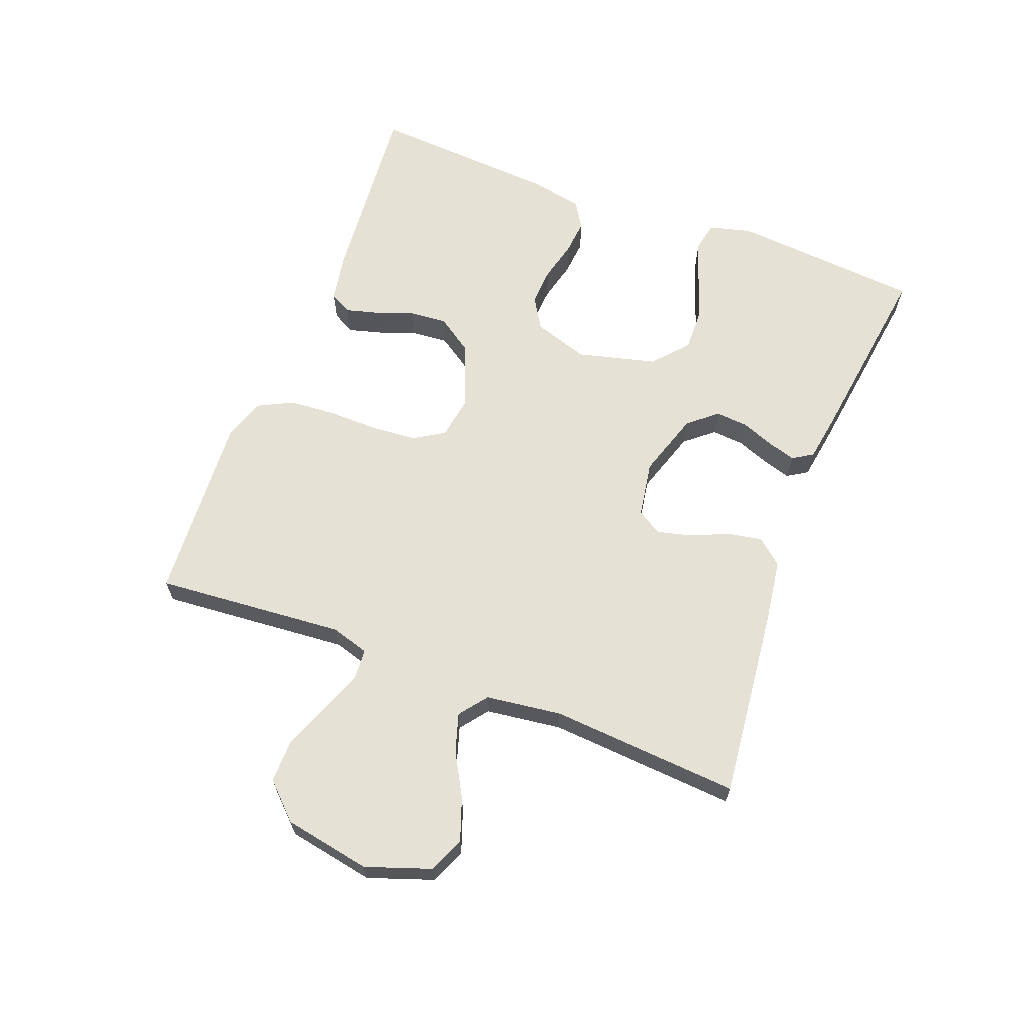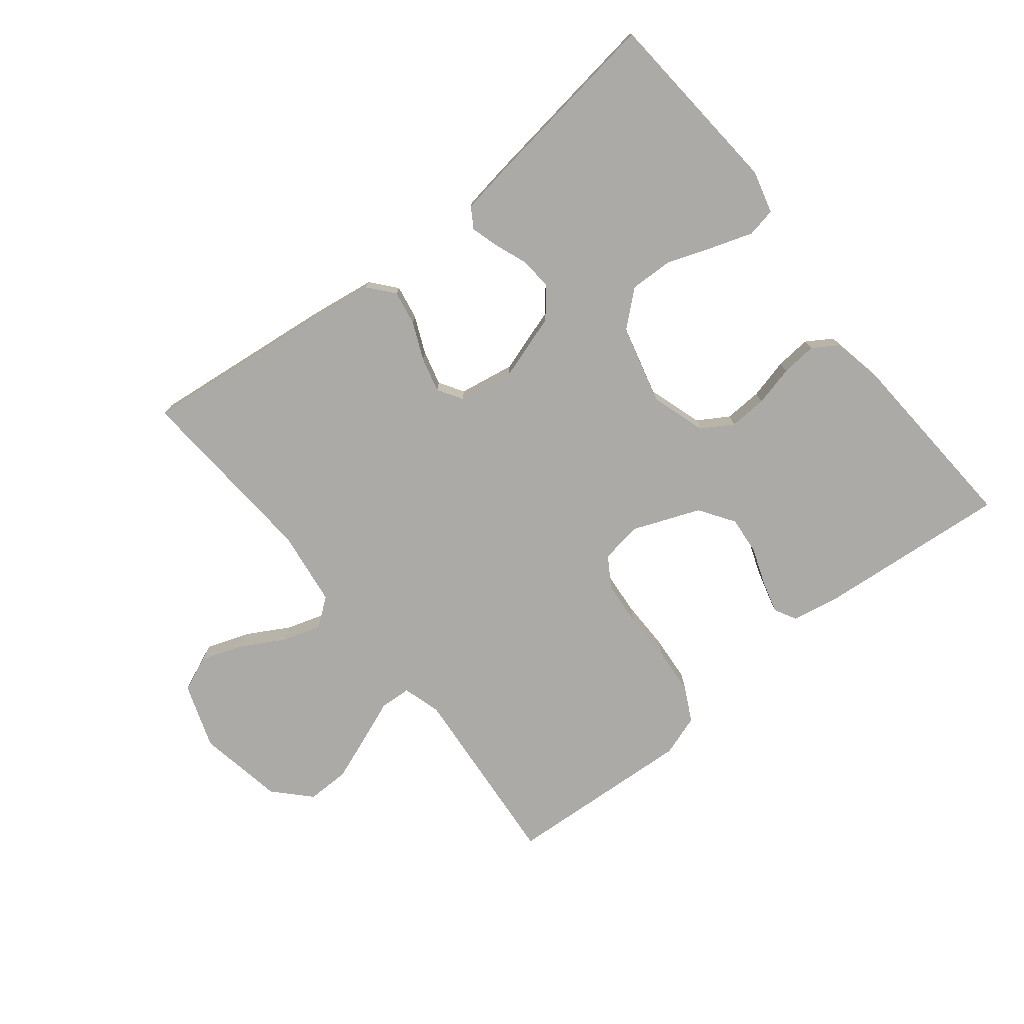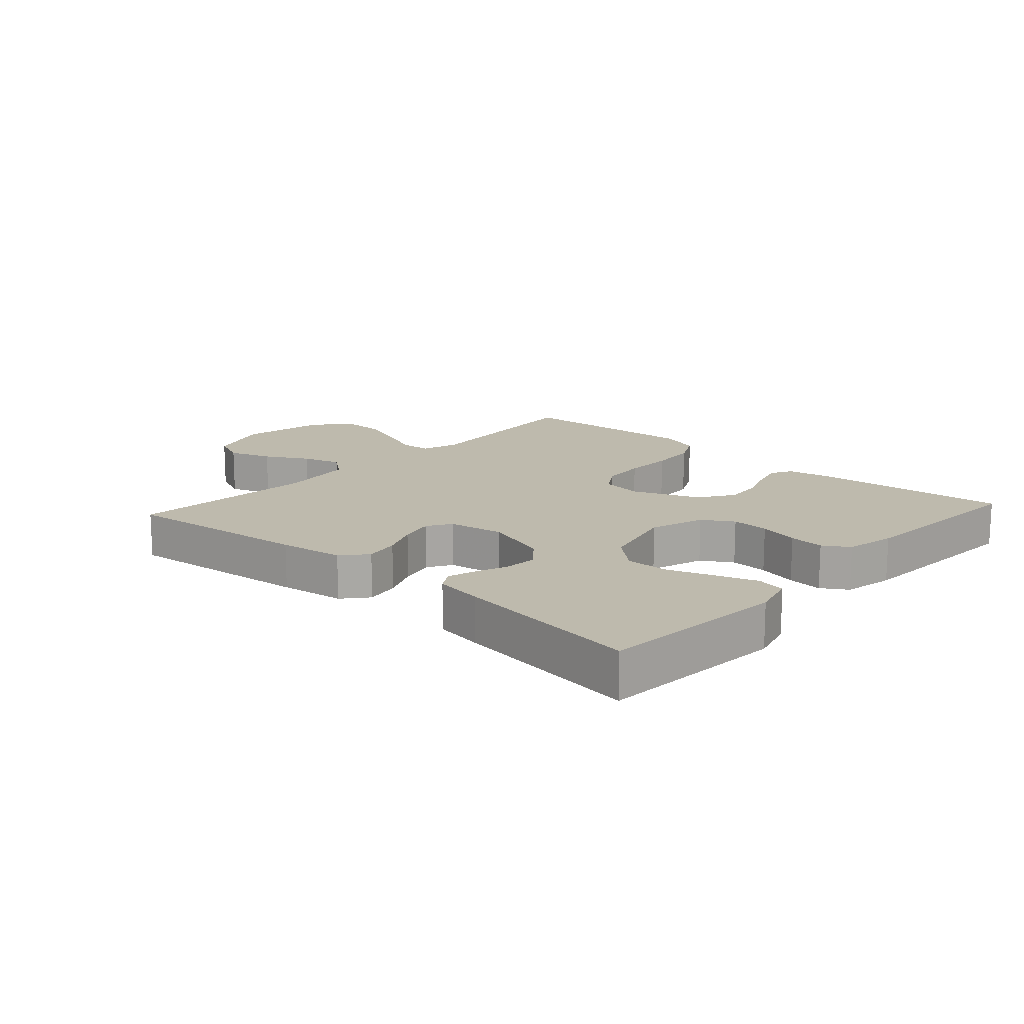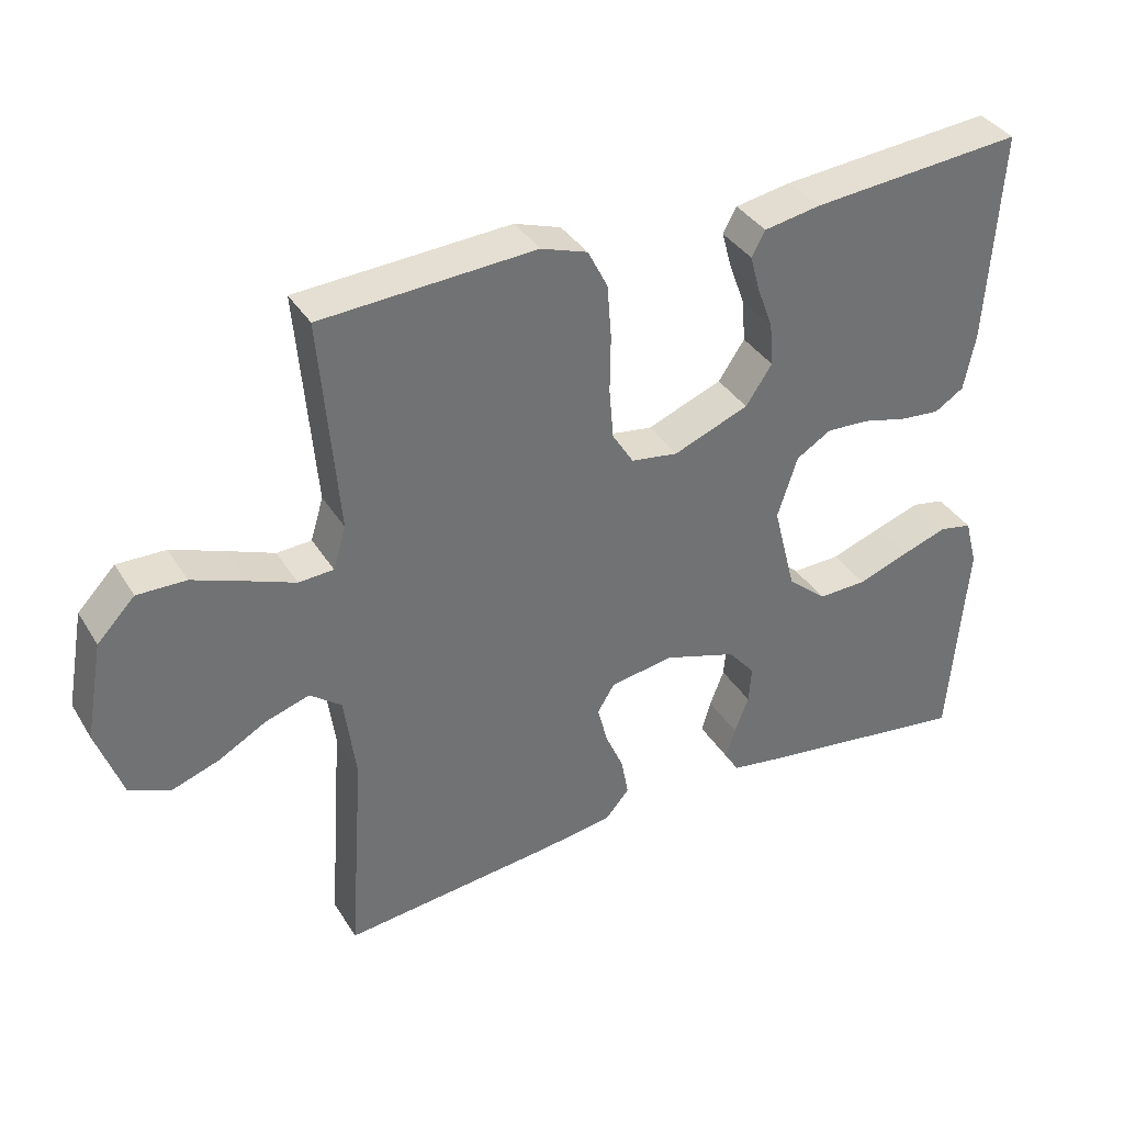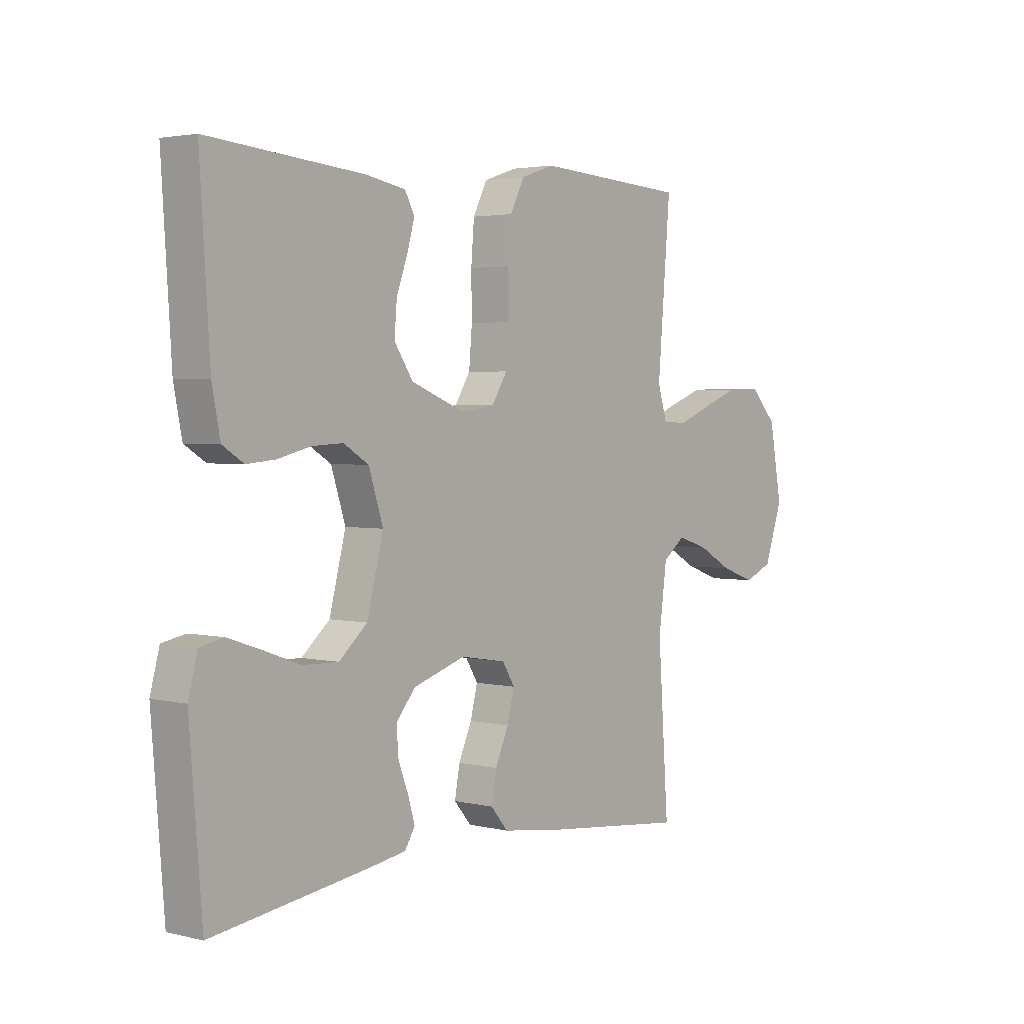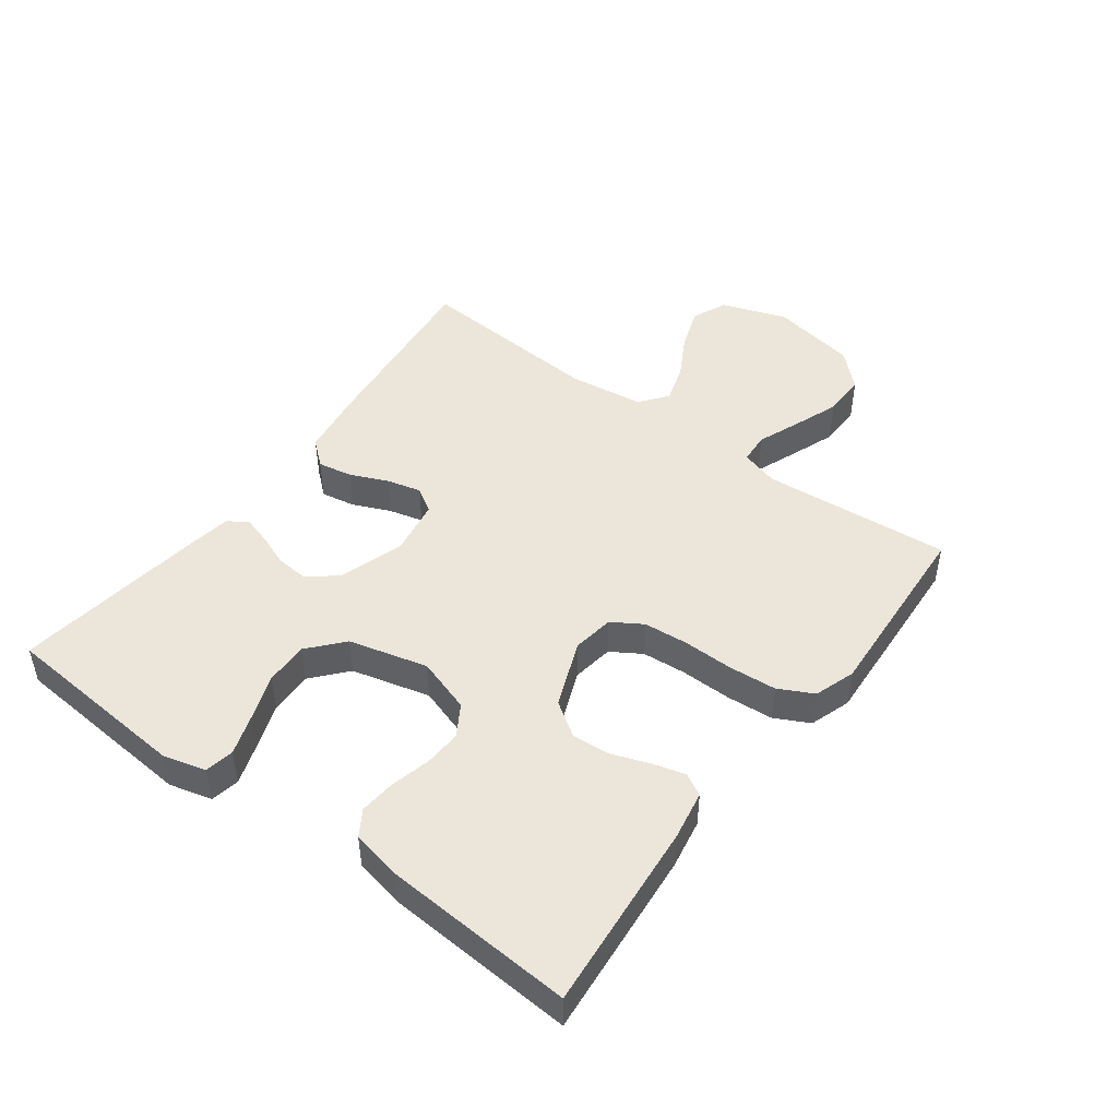
<metadata>
{"format":"obj","ext":"obj","renderer":"f3d","projection":"perspective","resolution":1024,"background":"white","views":[{"elev":64.9,"azim":111.0,"up":"+Y"},{"elev":-75.9,"azim":-141.5,"up":"+Y"},{"elev":15.4,"azim":-137.8,"up":"+Y"},{"elev":36.7,"azim":151.9,"up":"+Z"},{"elev":2.9,"azim":-50.8,"up":"+Z"},{"elev":47.2,"azim":-53.4,"up":"+Y"}]}
</metadata>
<code>
v -0.5 0.07 0.5
v -0.2 0.07 0.474
v -0.121 0.07 0.46
v -0.102 0.07 0.425
v -0.116 0.07 0.374
v -0.138 0.07 0.314
v -0.143 0.07 0.254
v -0.106 0.07 0.199
v 0 0.07 0.157
v 0.066 0.07 0.167
v 0.096 0.07 0.215
v 0.102 0.07 0.286
v 0.101 0.07 0.366
v 0.107 0.07 0.441
v 0.135 0.07 0.496
v 0.2 0.07 0.518
v 0.5 0.07 0.5
v 0.475 0.07 0.2
v 0.493 0.07 0.14
v 0.542 0.07 0.137
v 0.608 0.07 0.163
v 0.682 0.07 0.191
v 0.75 0.07 0.192
v 0.803 0.07 0.137
v 0.828 0.07 0
v 0.792 0.07 -0.103
v 0.736 0.07 -0.127
v 0.668 0.07 -0.103
v 0.6 0.07 -0.065
v 0.539 0.07 -0.046
v 0.495 0.07 -0.08
v 0.479 0.07 -0.2
v 0.5 0.07 -0.5
v 0.2 0.07 -0.467
v 0.097 0.07 -0.452
v 0.063 0.07 -0.412
v 0.073 0.07 -0.357
v 0.099 0.07 -0.298
v 0.113 0.07 -0.243
v 0.089 0.07 -0.204
v 0 0.07 -0.189
v -0.103 0.07 -0.222
v -0.141 0.07 -0.267
v -0.137 0.07 -0.319
v -0.117 0.07 -0.371
v -0.104 0.07 -0.415
v -0.124 0.07 -0.447
v -0.2 0.07 -0.459
v -0.5 0.07 -0.5
v -0.524 0.07 -0.2
v -0.506 0.07 -0.132
v -0.46 0.07 -0.123
v -0.395 0.07 -0.145
v -0.323 0.07 -0.171
v -0.254 0.07 -0.173
v -0.199 0.07 -0.125
v -0.167 0.07 0
v -0.195 0.07 0.087
v -0.244 0.07 0.117
v -0.304 0.07 0.114
v -0.368 0.07 0.098
v -0.424 0.07 0.093
v -0.465 0.07 0.119
v -0.481 0.07 0.2
v -0.5 0 0.5
v -0.2 0 0.474
v -0.121 0 0.46
v -0.102 0 0.425
v -0.116 0 0.374
v -0.138 0 0.314
v -0.143 0 0.254
v -0.106 0 0.199
v 0 0 0.157
v 0.066 0 0.167
v 0.096 0 0.215
v 0.102 0 0.286
v 0.101 0 0.366
v 0.107 0 0.441
v 0.135 0 0.496
v 0.2 0 0.518
v 0.5 0 0.5
v 0.475 0 0.2
v 0.493 0 0.14
v 0.542 0 0.137
v 0.608 0 0.163
v 0.682 0 0.191
v 0.75 0 0.192
v 0.803 0 0.137
v 0.828 0 0
v 0.792 0 -0.103
v 0.736 0 -0.127
v 0.668 0 -0.103
v 0.6 0 -0.065
v 0.539 0 -0.046
v 0.495 0 -0.08
v 0.479 0 -0.2
v 0.5 0 -0.5
v 0.2 0 -0.467
v 0.097 0 -0.452
v 0.063 0 -0.412
v 0.073 0 -0.357
v 0.099 0 -0.298
v 0.113 0 -0.243
v 0.089 0 -0.204
v 0 0 -0.189
v -0.103 0 -0.222
v -0.141 0 -0.267
v -0.137 0 -0.319
v -0.117 0 -0.371
v -0.104 0 -0.415
v -0.124 0 -0.447
v -0.2 0 -0.459
v -0.5 0 -0.5
v -0.524 0 -0.2
v -0.506 0 -0.132
v -0.46 0 -0.123
v -0.395 0 -0.145
v -0.323 0 -0.171
v -0.254 0 -0.173
v -0.199 0 -0.125
v -0.167 0 0
v -0.195 0 0.087
v -0.244 0 0.117
v -0.304 0 0.114
v -0.368 0 0.098
v -0.424 0 0.093
v -0.465 0 0.119
v -0.481 0 0.2
f 4 5 6
f 3 4 6
f 2 3 6
f 1 2 6
f 64 1 6
f 63 64 6
f 62 63 6
f 61 62 6
f 60 61 6
f 59 60 6 7
f 58 59 7 8
f 57 58 8 9
f 56 57 9 10
f 52 53 54
f 51 52 54
f 50 51 54
f 49 50 54
f 48 49 54
f 47 48 54
f 46 47 54
f 45 46 54
f 44 45 54
f 43 44 54 55
f 42 43 55 56
f 36 37 38
f 35 36 38
f 34 35 38
f 33 34 38
f 32 33 38
f 31 32 38 39
f 30 31 39 40
f 27 28 29
f 26 27 29
f 25 26 29
f 24 25 29
f 23 24 29
f 22 23 29
f 21 22 29
f 20 21 29
f 19 20 29 30
f 30 40 41
f 19 30 41
f 18 19 41
f 16 17 18
f 15 16 18
f 14 15 18
f 13 14 18
f 12 13 18
f 42 56 10
f 41 42 10
f 18 41 10
f 18 10 11
f 11 12 18
f 70 69 68
f 70 68 67
f 70 67 66
f 70 66 65
f 70 65 128
f 70 128 127
f 70 127 126
f 70 126 125
f 70 125 124
f 71 70 124 123
f 72 71 123 122
f 73 72 122 121
f 74 73 121 120
f 118 117 116
f 118 116 115
f 118 115 114
f 118 114 113
f 118 113 112
f 118 112 111
f 118 111 110
f 118 110 109
f 118 109 108
f 119 118 108 107
f 120 119 107 106
f 102 101 100
f 102 100 99
f 102 99 98
f 102 98 97
f 102 97 96
f 103 102 96 95
f 104 103 95 94
f 93 92 91
f 93 91 90
f 93 90 89
f 93 89 88
f 93 88 87
f 93 87 86
f 93 86 85
f 93 85 84
f 94 93 84 83
f 105 104 94
f 105 94 83
f 105 83 82
f 82 81 80
f 82 80 79
f 82 79 78
f 82 78 77
f 82 77 76
f 74 120 106
f 74 106 105
f 74 105 82
f 75 74 82
f 82 76 75
f 1 65 66 2
f 2 66 67 3
f 3 67 68 4
f 4 68 69 5
f 5 69 70 6
f 6 70 71 7
f 7 71 72 8
f 8 72 73 9
f 9 73 74 10
f 10 74 75 11
f 11 75 76 12
f 12 76 77 13
f 13 77 78 14
f 14 78 79 15
f 15 79 80 16
f 16 80 81 17
f 17 81 82 18
f 18 82 83 19
f 19 83 84 20
f 20 84 85 21
f 21 85 86 22
f 22 86 87 23
f 23 87 88 24
f 24 88 89 25
f 25 89 90 26
f 26 90 91 27
f 27 91 92 28
f 28 92 93 29
f 29 93 94 30
f 30 94 95 31
f 31 95 96 32
f 32 96 97 33
f 33 97 98 34
f 34 98 99 35
f 35 99 100 36
f 36 100 101 37
f 37 101 102 38
f 38 102 103 39
f 39 103 104 40
f 40 104 105 41
f 41 105 106 42
f 42 106 107 43
f 43 107 108 44
f 44 108 109 45
f 45 109 110 46
f 46 110 111 47
f 47 111 112 48
f 48 112 113 49
f 49 113 114 50
f 50 114 115 51
f 51 115 116 52
f 52 116 117 53
f 53 117 118 54
f 54 118 119 55
f 55 119 120 56
f 56 120 121 57
f 57 121 122 58
f 58 122 123 59
f 59 123 124 60
f 60 124 125 61
f 61 125 126 62
f 62 126 127 63
f 63 127 128 64
f 64 128 65 1

</code>
